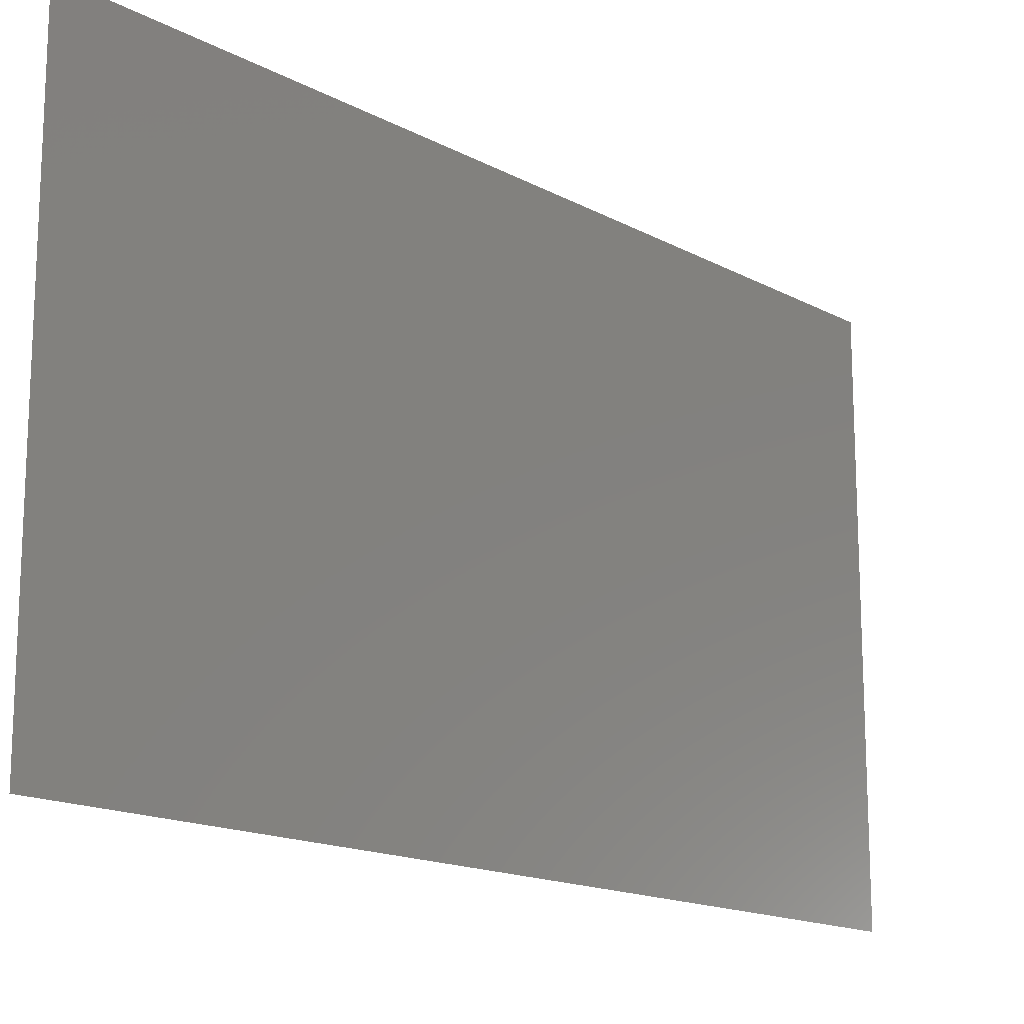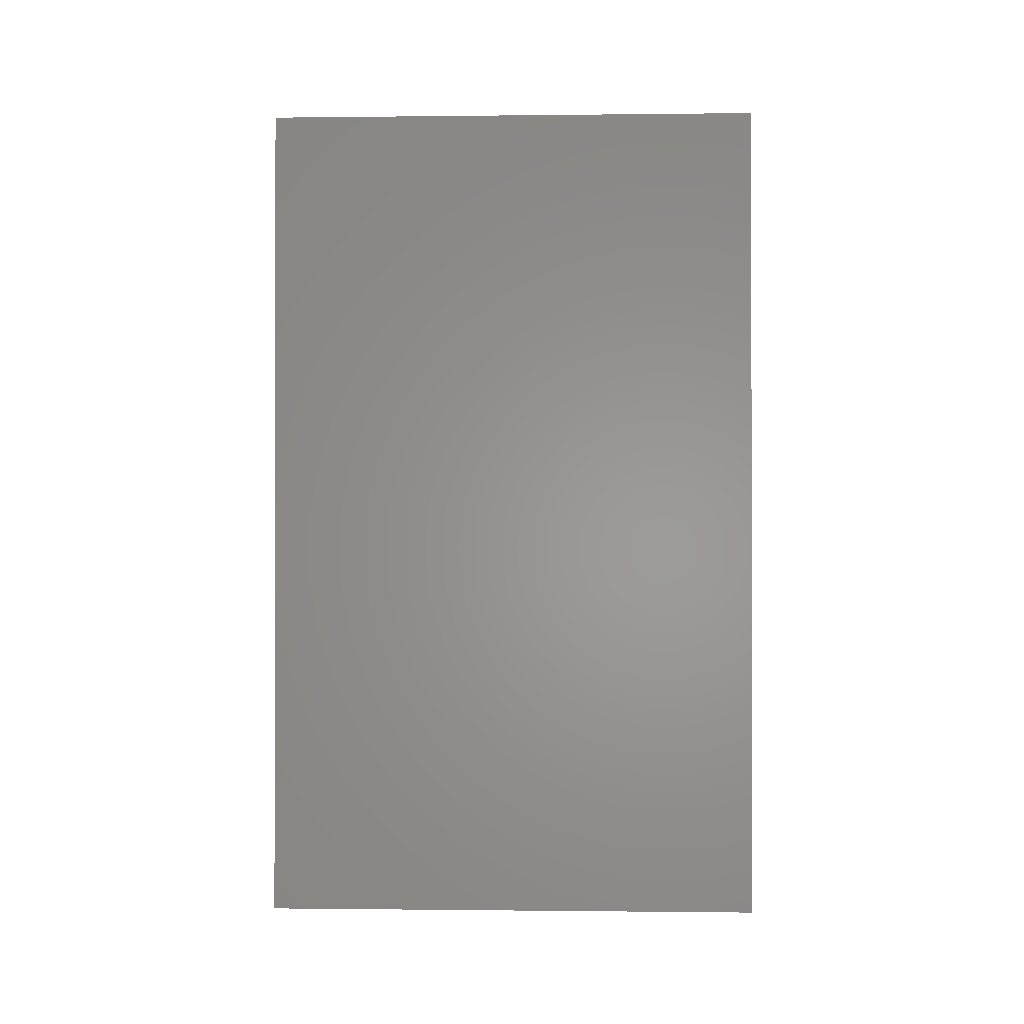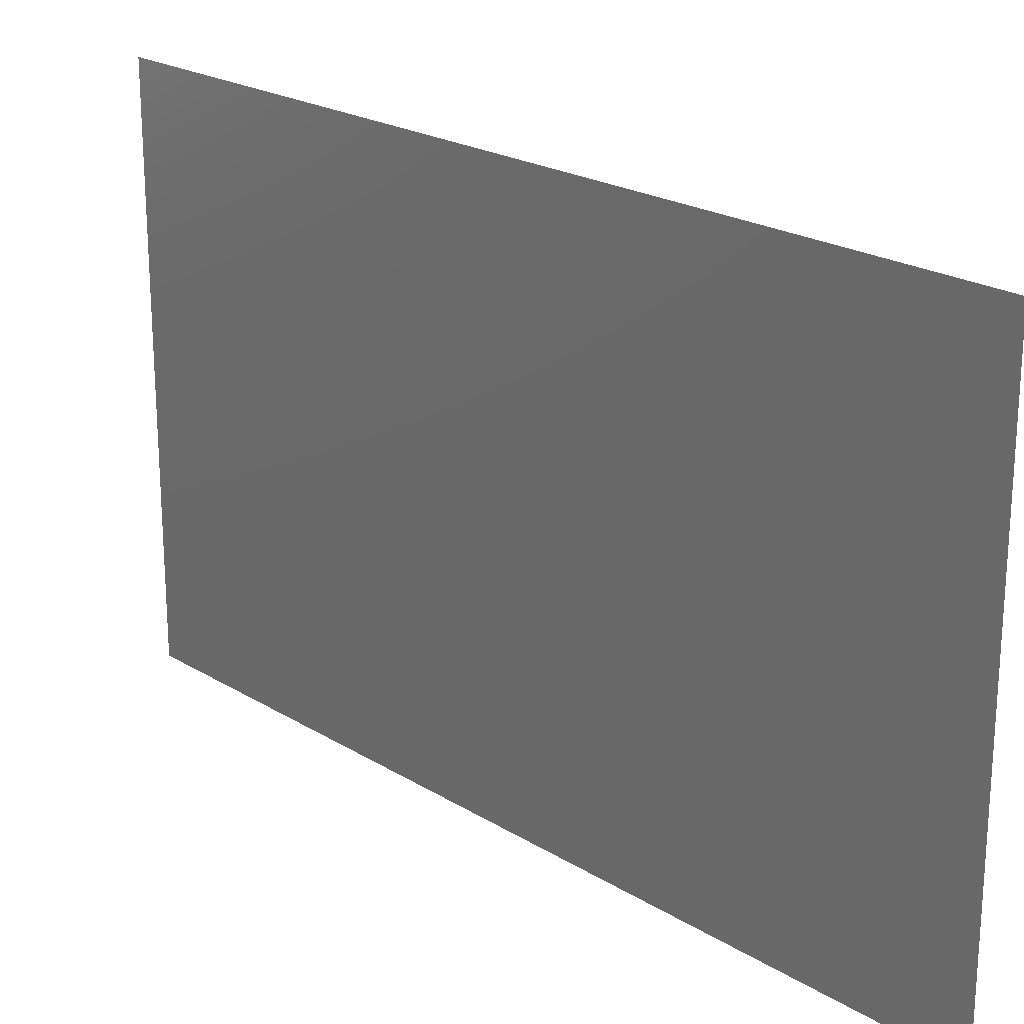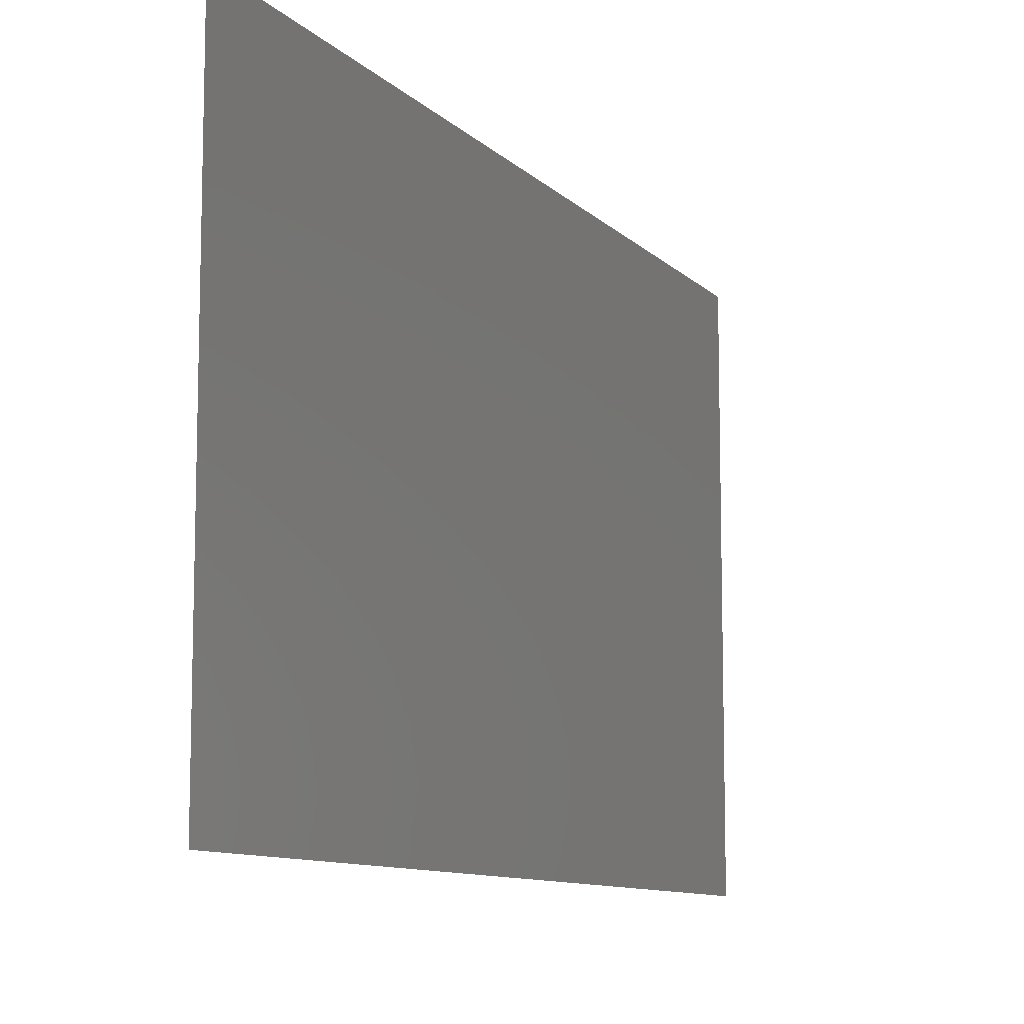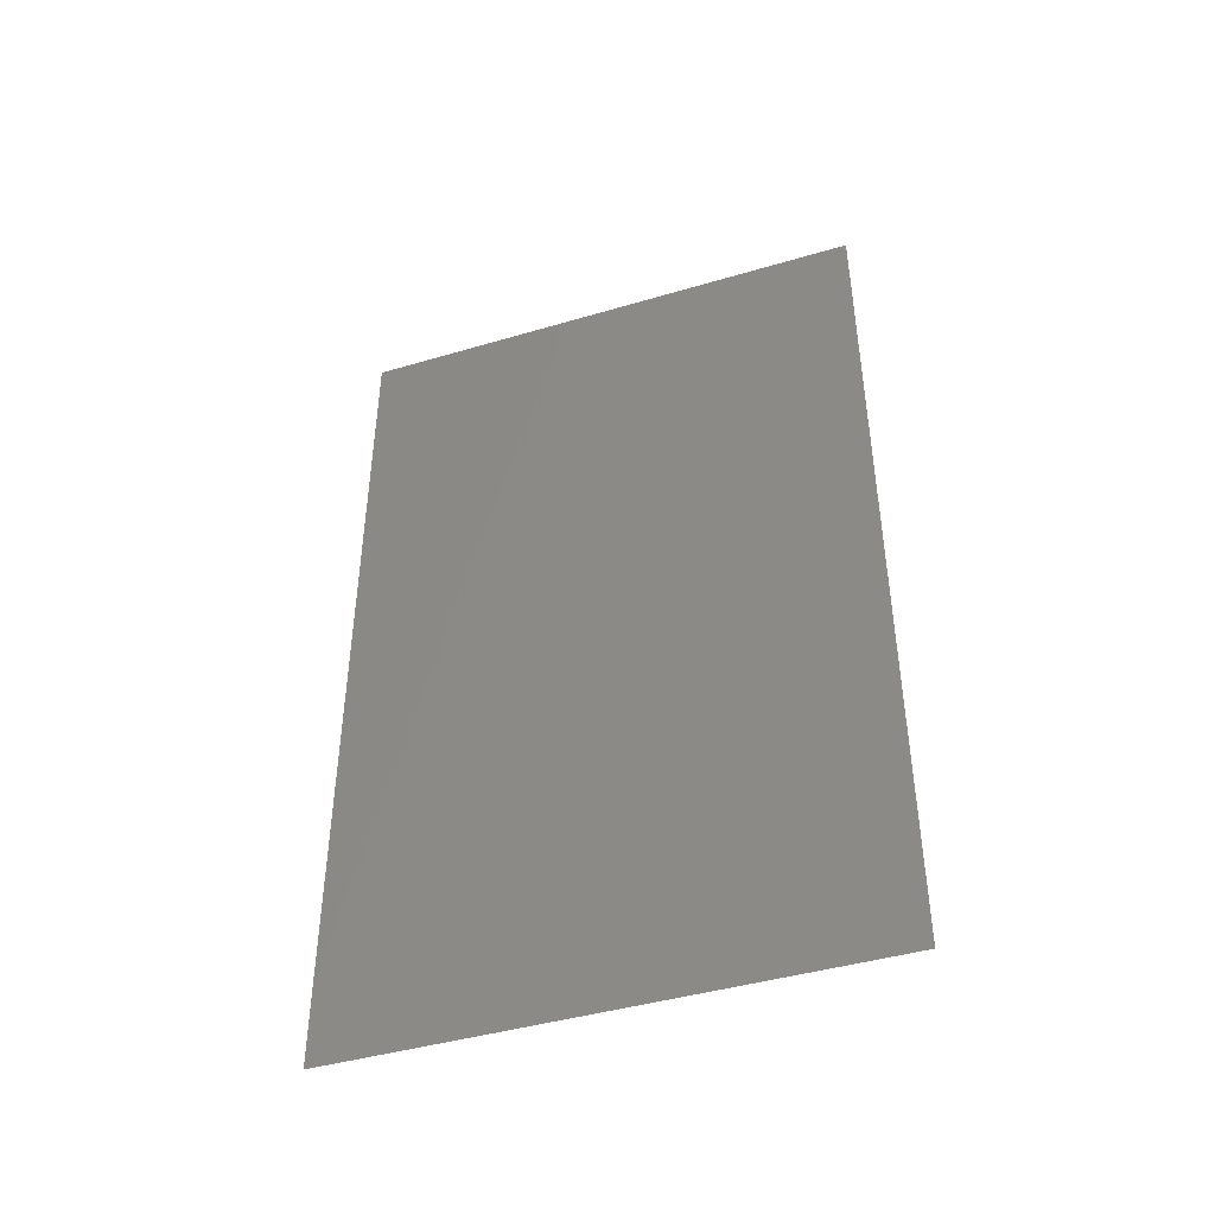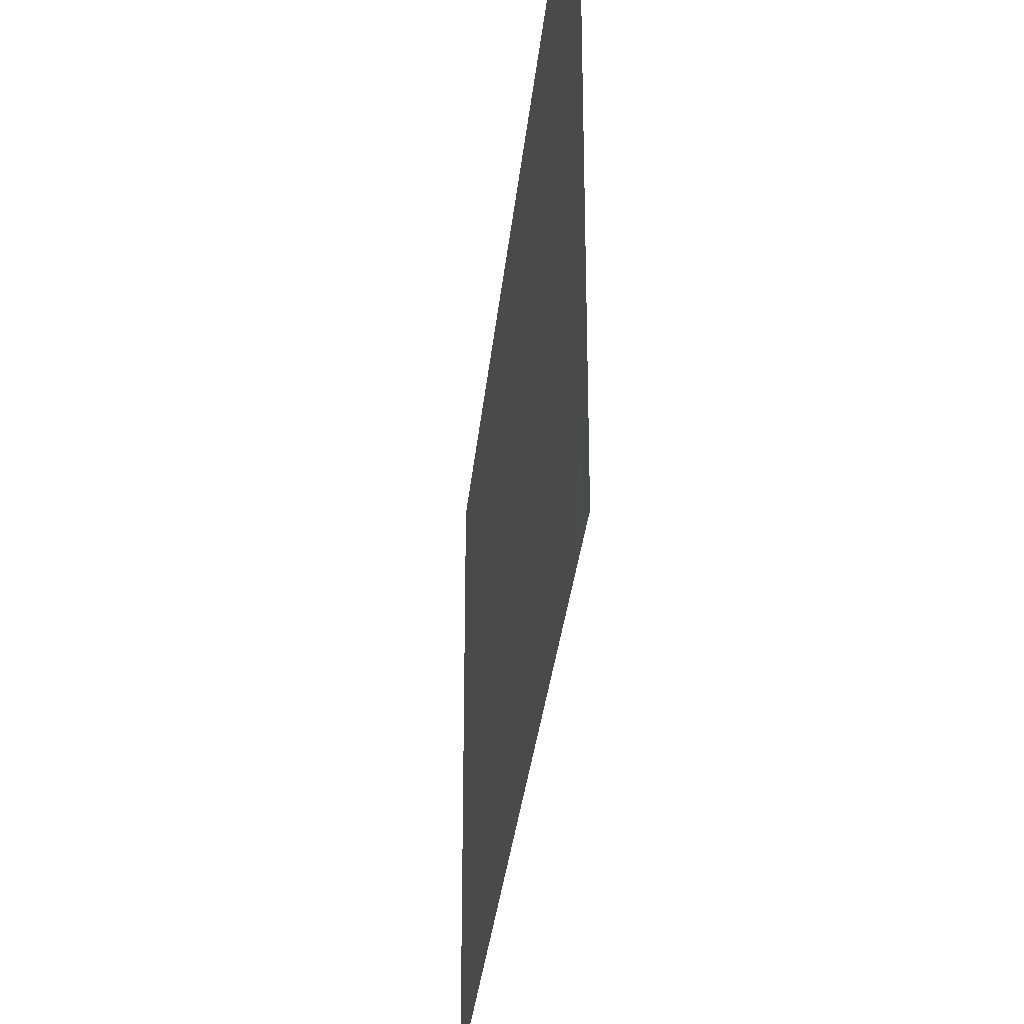
<metadata>
{"format":"stl","ext":"stl","renderer":"f3d","projection":"perspective","resolution":1024,"background":"white","views":[{"elev":-15.8,"azim":42.0,"up":"+Z"},{"elev":-0.6,"azim":92.4,"up":"+Y"},{"elev":21.8,"azim":-42.9,"up":"+Z"},{"elev":-9.9,"azim":24.6,"up":"+Z"},{"elev":-43.5,"azim":109.2,"up":"+Y"},{"elev":-31.2,"azim":-5.5,"up":"+Z"}]}
</metadata>
<code>
# stl→obj: 4 verts, 2 faces
v 2.495 3.004 4
v 2.495 8.004 4
v 2.495 8.004 1
v 2.495 3.004 1
f 1 2 3
f 1 3 4

</code>
